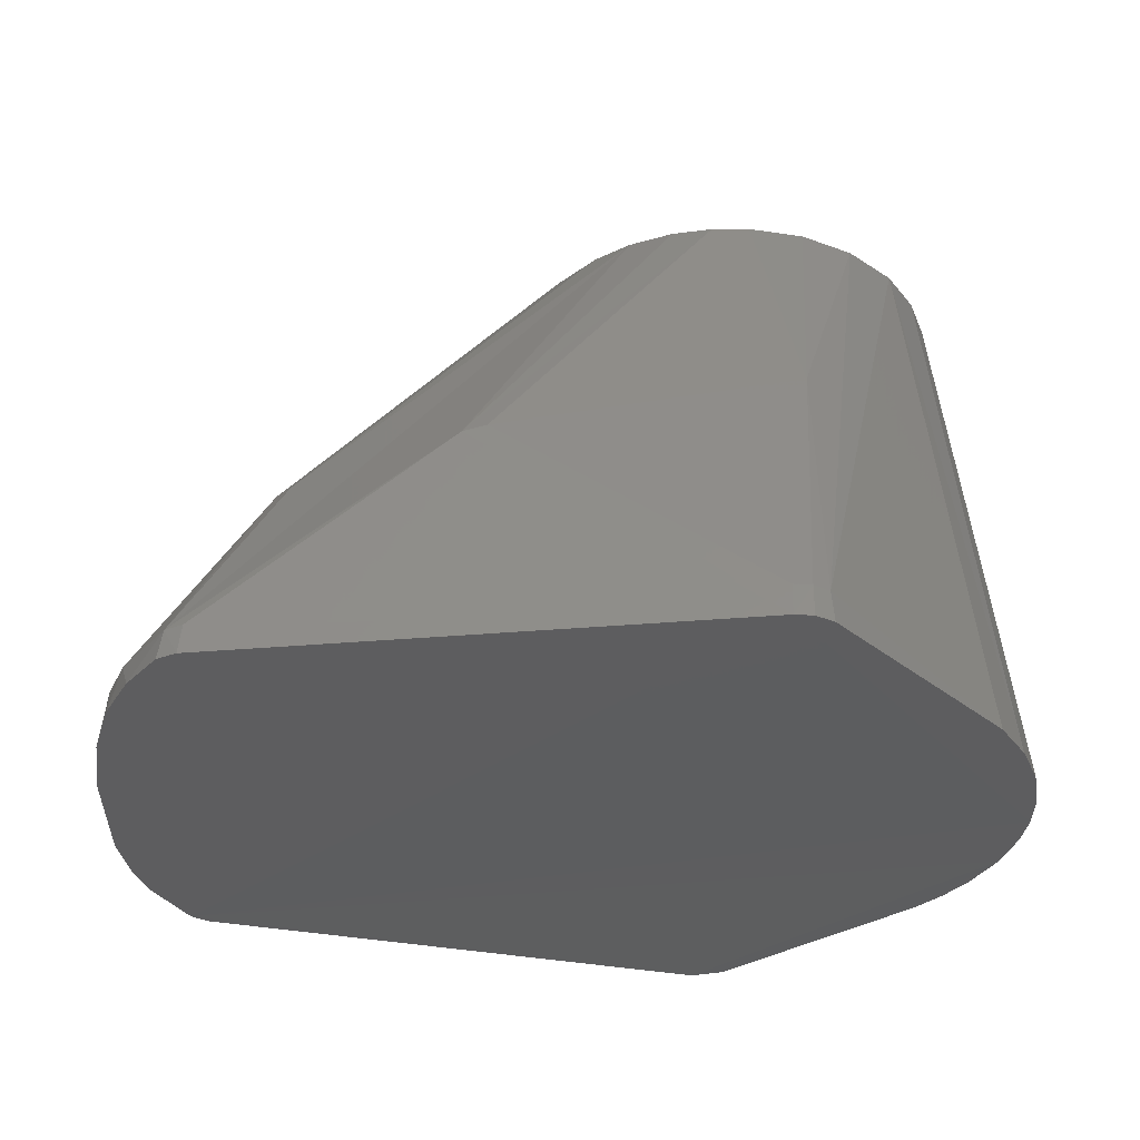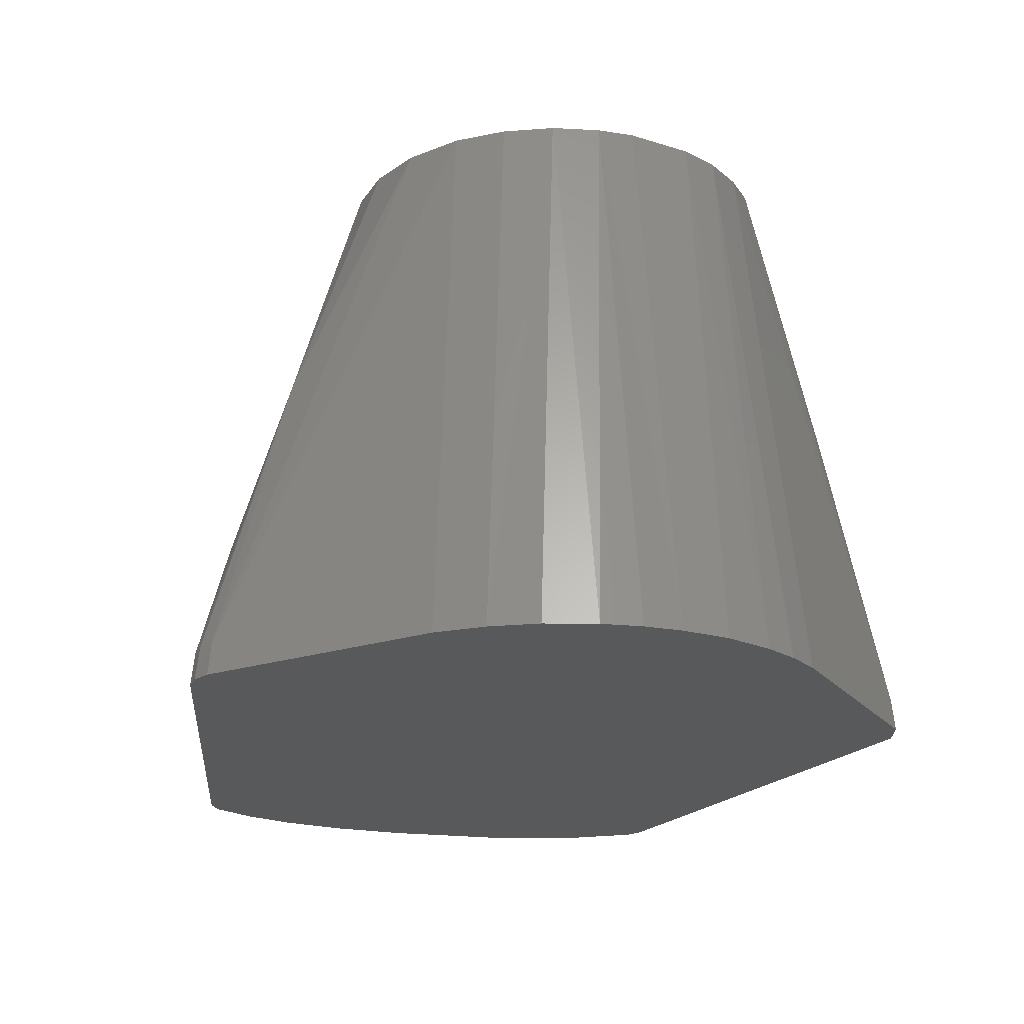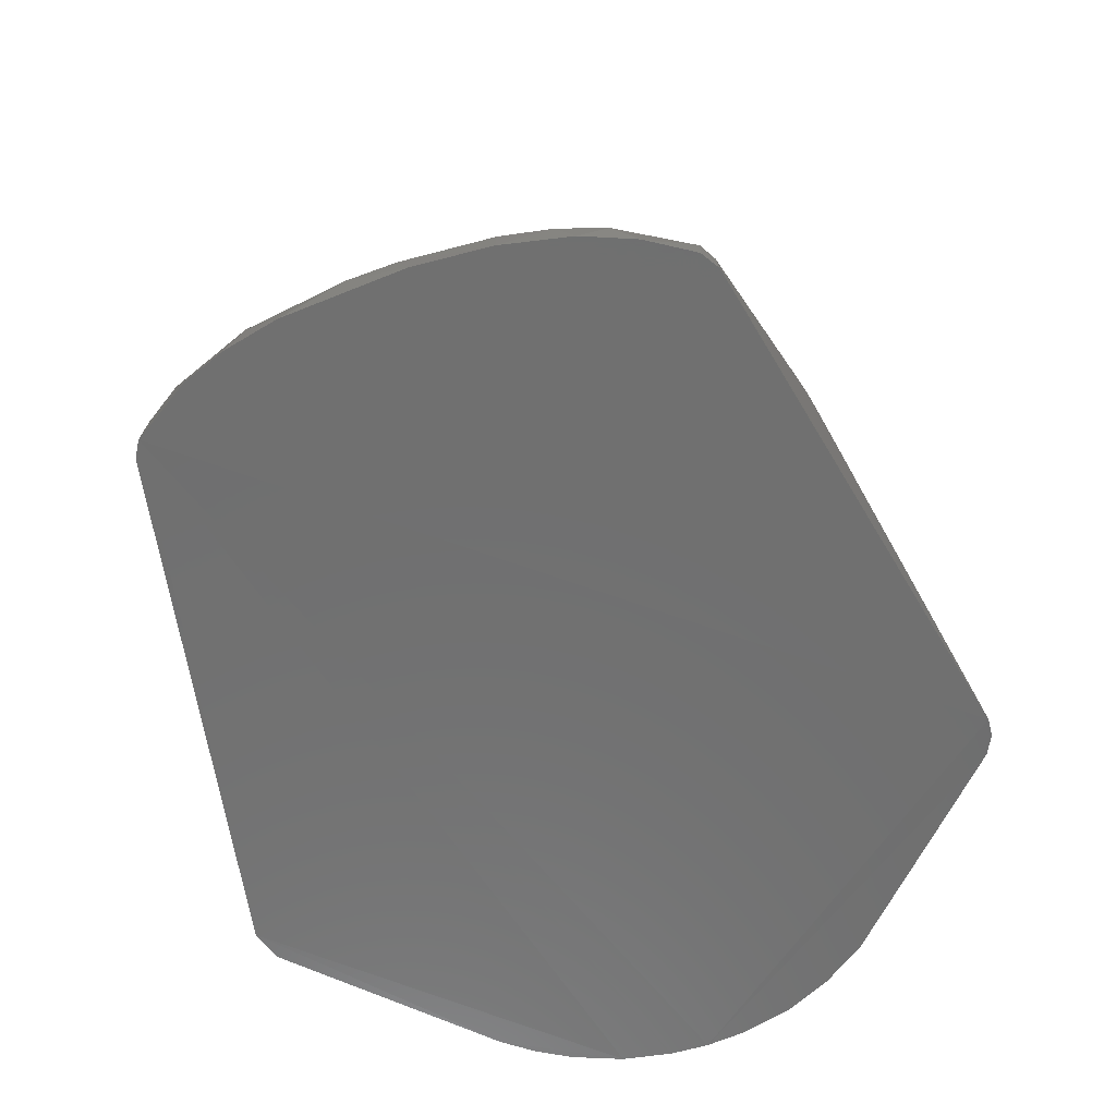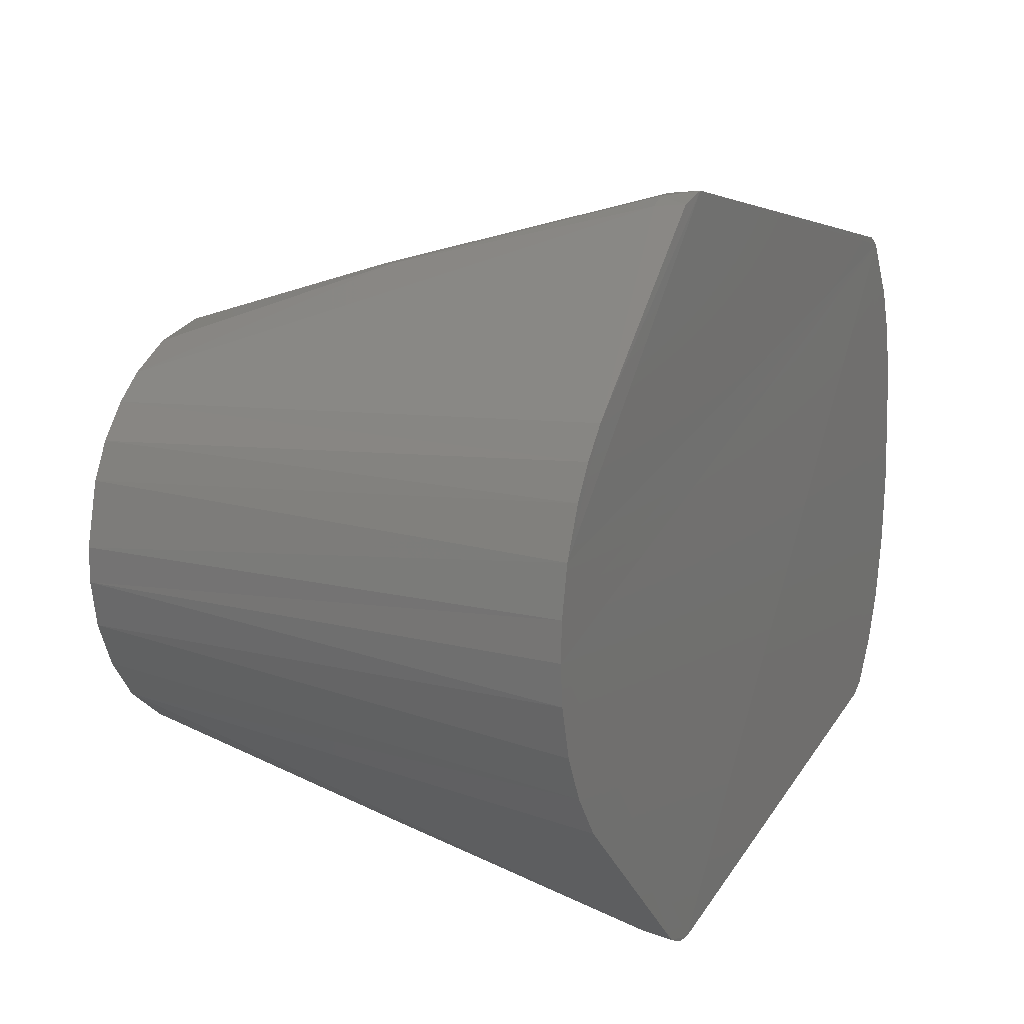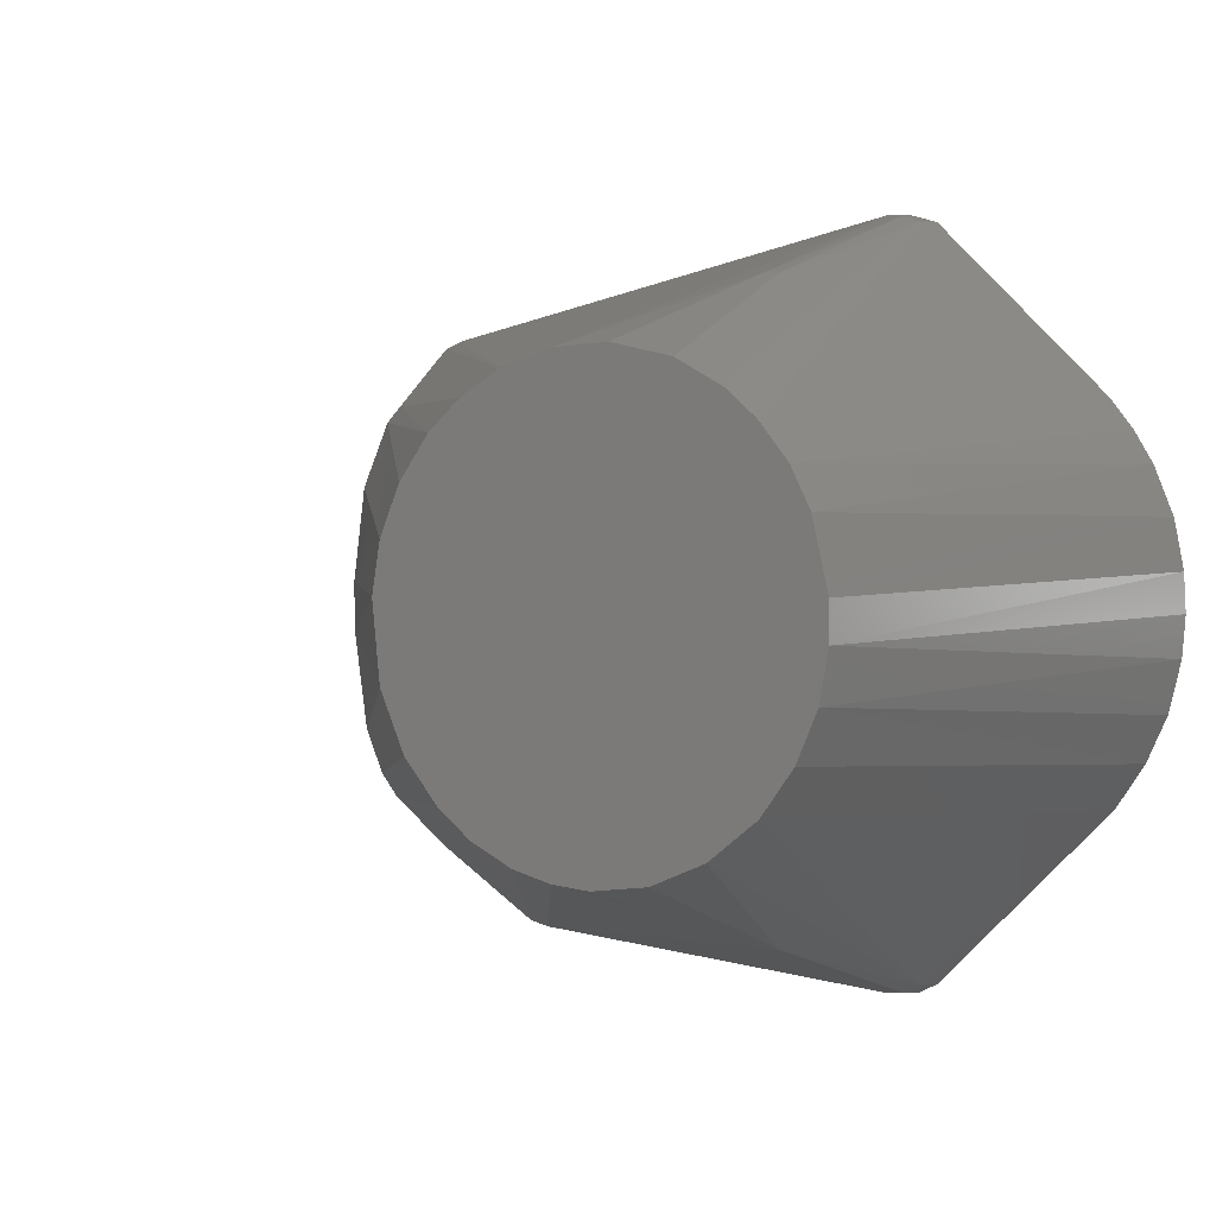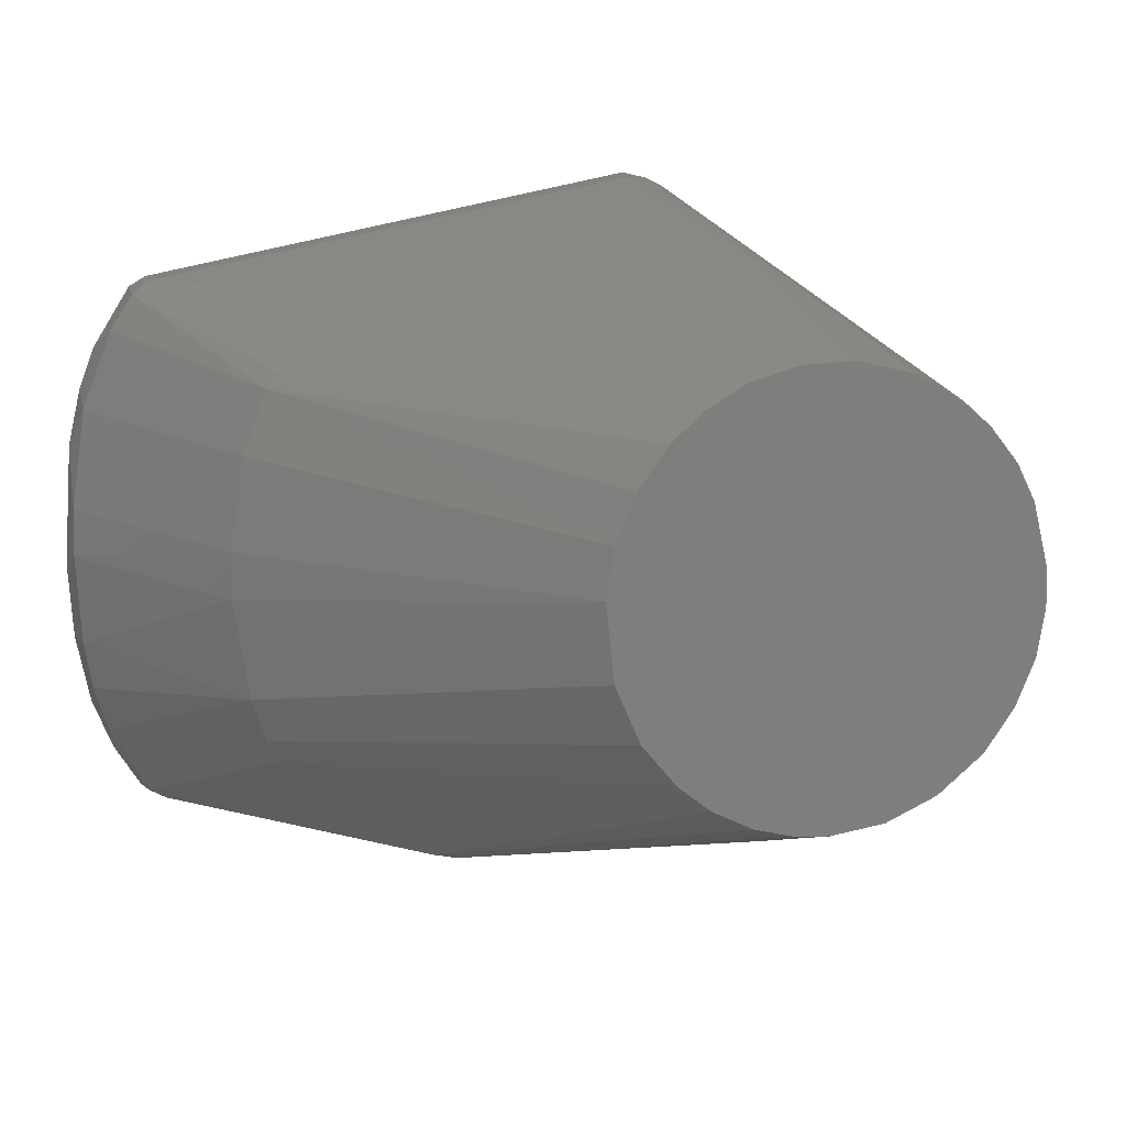
<metadata>
{"format":"stl","ext":"stl","renderer":"f3d","projection":"perspective","resolution":1024,"background":"white","views":[{"elev":-32.8,"azim":-4.3,"up":"+Z"},{"elev":-20.5,"azim":73.8,"up":"+Z"},{"elev":-62.0,"azim":-70.6,"up":"+Z"},{"elev":14.0,"azim":116.7,"up":"+Y"},{"elev":1.3,"azim":33.3,"up":"+Y"},{"elev":9.7,"azim":-18.7,"up":"+Y"}]}
</metadata>
<code>
# stl→obj: 84 verts, 164 faces
v -0.03171 0.04501 0.14
v -0.04009 0.03783 0.14
v -0.0477 0.0276 0.14
v -0.05286 0.01571 0.14
v -0.05497 0.003457 0.14
v -0.05288 -0.01559 0.14
v -0.04644 -0.0299 0.14
v -0.0377 -0.04014 0.14
v -0.02934 -0.04665 0.14
v -0.01892 -0.05175 0.14
v -0.009084 -0.0543 0.14
v 0.0003492 -0.05508 0.14
v 0.01437 -0.05325 0.14
v 0.02768 -0.04768 0.14
v 0.03957 -0.03847 0.14
v 0.04748 -0.02793 0.14
v 0.05265 -0.01636 0.14
v 0.05488 -0.004566 0.14
v 0.05485 0.004472 0.14
v 0.05095 0.02079 0.14
v 0.04625 0.03003 0.14
v 0.0391 0.03875 0.14
v 0.03172 0.04505 0.14
v 0.02002 0.05145 0.14
v 0.004858 0.05496 0.14
v -0.008865 0.05436 0.14
v -0.02185 0.05068 0.14
v 0.009066 -0.07371 0.0786
v -0.0659 -0.07655 0.05898
v 0.007778 -0.09107 0.008462
v 0.008268 -0.09182 0.0002429
v 0.05434 -0.04695 0.001048
v -0.001227 -0.09461 -3.249e-05
v 0.07157 -0.001274 0.001349
v 0.07066 -0.01156 0.001333
v 0.06736 -0.02453 0.001276
v 0.06194 -0.03598 0.001181
v -0.1227 -0.006144 0.06096
v -0.1516 -0.02483 0.008048
v -0.1186 -0.03105 0.06134
v -0.1435 -0.05486 -4.386e-08
v -0.1351 -0.06587 0.00752
v -0.1455 -0.0486 0.007682
v -0.1488 -0.04205 -7.219e-08
v -0.1421 0.05555 0.007628
v -0.1496 0.03558 0.007869
v -0.1194 0.02879 0.06114
v -0.1132 0.04471 0.05968
v -0.1363 -0.06595 3.264e-07
v -0.1316 -0.0688 -5.273e-07
v -0.1316 0.06885 7.497e-07
v -0.1358 0.06632 8.338e-07
v -0.1337 0.06693 0.007415
v -0.1524 0.02583 -1.092e-08
v -0.1541 -0.005542 -3.755e-07
v -0.1529 0.01007 0.00822
v -0.1493 0.04025 3.018e-07
v -0.1148 -0.04197 0.06018
v -0.1112 -0.04748 0.05906
v 0.003669 -0.09325 0.008476
v -0.1454 0.05089 -1.279e-07
v -0.1363 0.06462 0.007566
v -0.0005172 0.09467 -6.426e-06
v 0.06862 0.02082 0.001298
v 0.07108 0.008446 0.00134
v -0.1526 -0.02482 1.684e-07
v -0.0008666 -0.09374 0.008178
v -0.07168 -0.07562 0.05752
v -0.131 -0.06814 0.007668
v 0.009076 0.07372 0.07845
v 0.007344 0.09145 0.008318
v 0.05258 0.04877 0.001018
v 0.05859 0.04124 0.001123
v 0.06359 0.03299 0.00121
v 0.007694 0.09227 0.0002343
v 0.003496 -0.09422 0.0001777
v -0.1226 0.005636 0.06115
v 0.003172 0.09335 0.008631
v -0.001599 0.09363 0.008492
v -0.1292 0.06868 0.007445
v -0.1492 -0.03719 0.007817
v -0.11 0.04861 0.05888
v 0.006489 0.07352 0.08108
v -0.1532 -0.002036 0.008351
f 1 2 3
f 1 3 4
f 1 4 5
f 1 5 6
f 1 6 7
f 1 7 8
f 1 8 9
f 1 9 10
f 1 10 11
f 1 11 12
f 1 12 13
f 1 13 14
f 1 14 15
f 1 15 16
f 1 16 17
f 1 17 18
f 1 18 19
f 1 19 20
f 1 20 21
f 1 21 22
f 1 22 23
f 1 23 24
f 1 24 25
f 1 25 26
f 1 26 27
f 28 12 11
f 28 11 29
f 30 31 32
f 30 32 15
f 31 33 34
f 31 34 35
f 31 35 36
f 31 36 37
f 31 37 32
f 14 28 30
f 14 30 15
f 38 39 40
f 38 40 6
f 38 6 5
f 41 42 43
f 41 43 44
f 45 46 47
f 45 47 48
f 13 28 14
f 13 12 28
f 49 42 41
f 49 50 42
f 51 52 53
f 54 55 56
f 54 56 46
f 54 46 57
f 6 40 58
f 6 58 7
f 7 58 59
f 7 59 8
f 60 30 28
f 17 16 37
f 17 37 36
f 61 57 46
f 61 46 45
f 61 45 62
f 61 62 52
f 52 51 63
f 52 63 64
f 52 64 65
f 52 65 34
f 52 34 33
f 52 33 50
f 52 50 49
f 52 49 41
f 52 41 44
f 52 44 66
f 52 66 55
f 52 55 54
f 52 54 57
f 52 57 61
f 19 64 20
f 33 67 29
f 33 29 68
f 33 68 69
f 33 69 50
f 48 47 4
f 48 4 3
f 3 2 48
f 23 70 24
f 23 22 71
f 23 71 70
f 37 16 15
f 37 15 32
f 72 73 74
f 72 74 64
f 72 64 63
f 72 63 75
f 72 75 71
f 72 71 22
f 22 21 73
f 22 73 72
f 9 8 59
f 9 59 42
f 9 42 68
f 9 68 10
f 58 40 43
f 58 43 42
f 58 42 59
f 76 31 30
f 76 30 60
f 76 33 31
f 35 18 17
f 35 17 36
f 35 34 18
f 77 47 46
f 77 46 56
f 77 38 5
f 77 5 4
f 77 4 47
f 78 71 75
f 78 75 63
f 78 63 79
f 78 70 71
f 74 20 64
f 74 73 21
f 74 21 20
f 69 68 42
f 69 42 50
f 80 53 27
f 80 27 26
f 80 26 79
f 79 63 51
f 79 51 80
f 80 51 53
f 65 64 19
f 65 19 18
f 65 18 34
f 33 76 60
f 33 60 67
f 67 60 28
f 67 28 29
f 81 44 43
f 81 43 40
f 81 40 39
f 81 39 66
f 81 66 44
f 82 48 2
f 82 2 1
f 82 1 27
f 82 27 53
f 11 10 68
f 11 68 29
f 83 70 78
f 83 78 79
f 83 79 26
f 83 26 25
f 25 24 70
f 25 70 83
f 62 45 48
f 62 48 82
f 62 82 53
f 62 53 52
f 84 39 38
f 84 38 77
f 84 77 56
f 84 56 55
f 84 55 66
f 84 66 39

</code>
